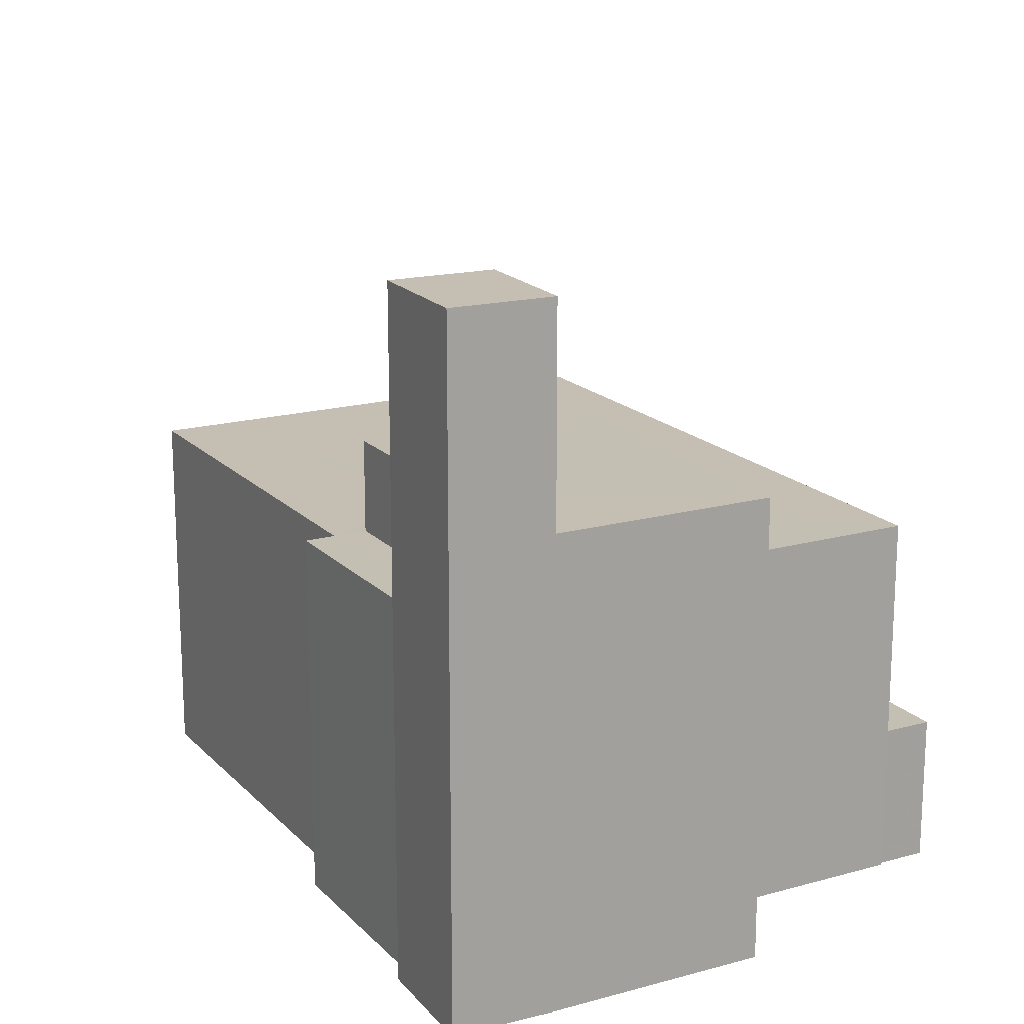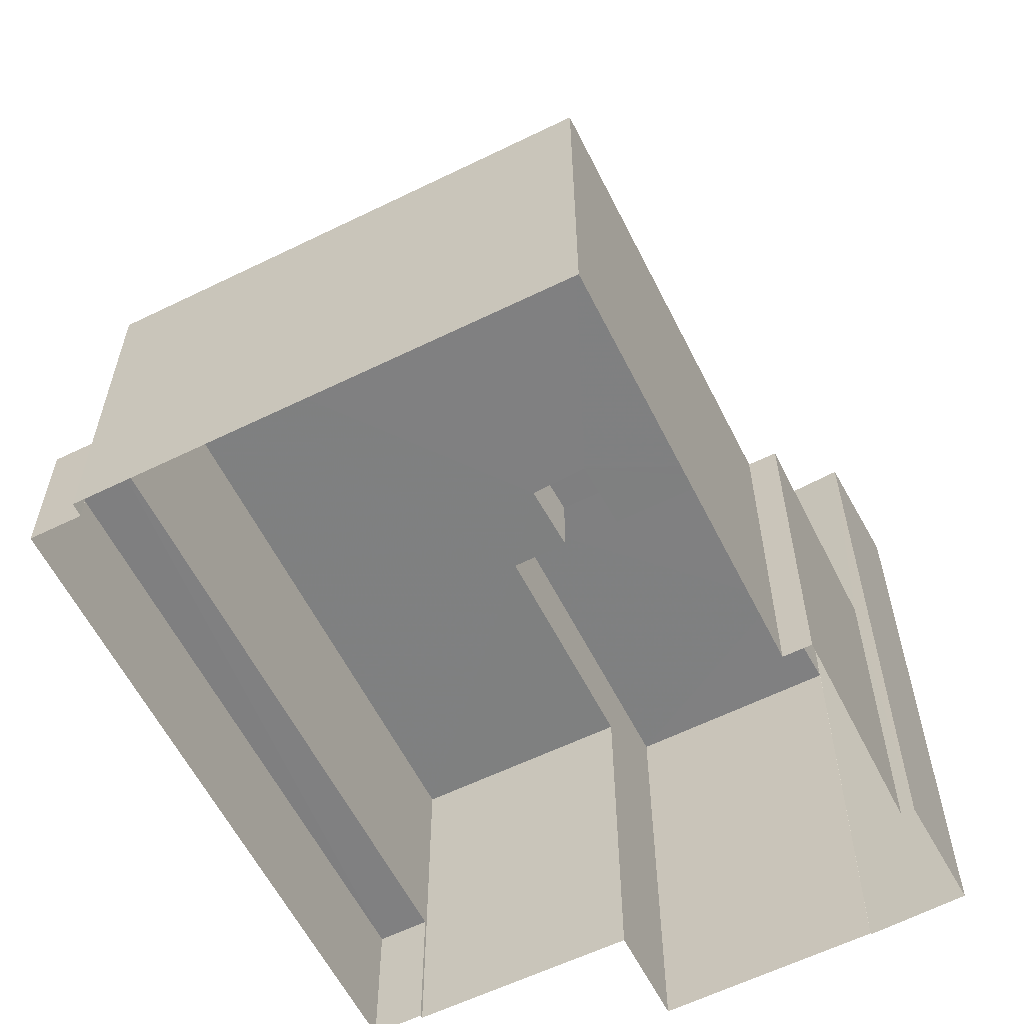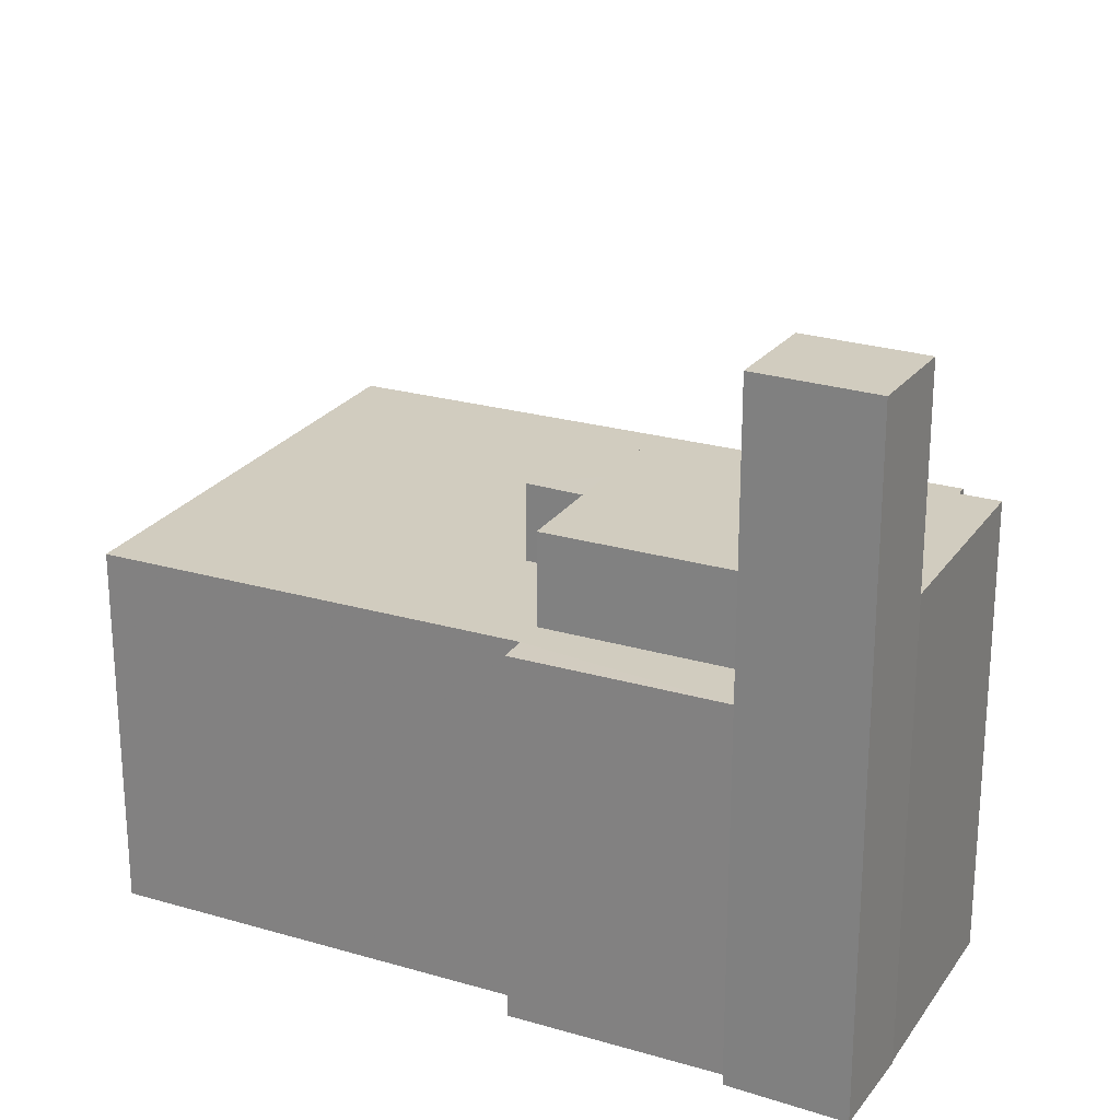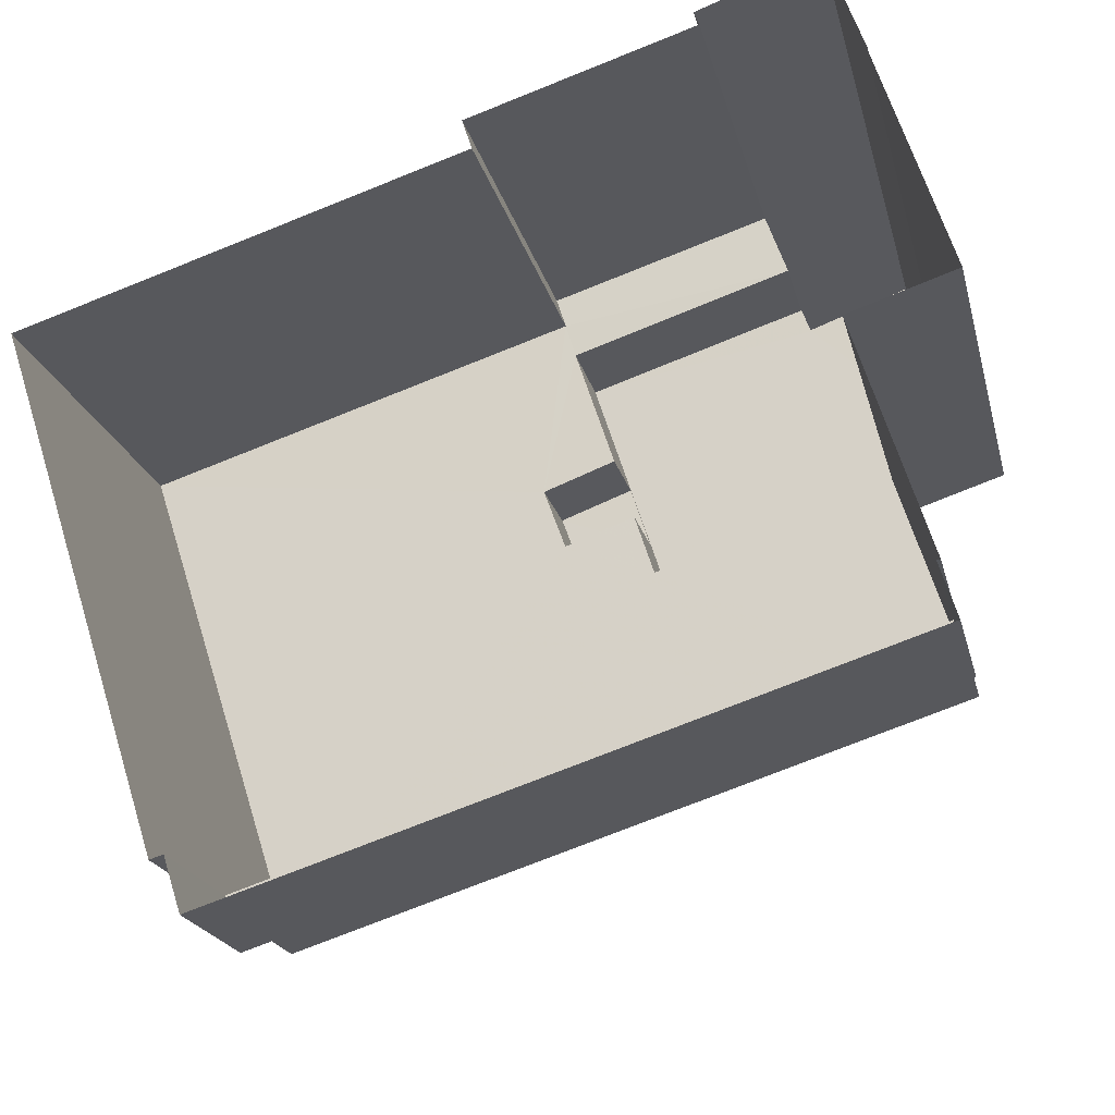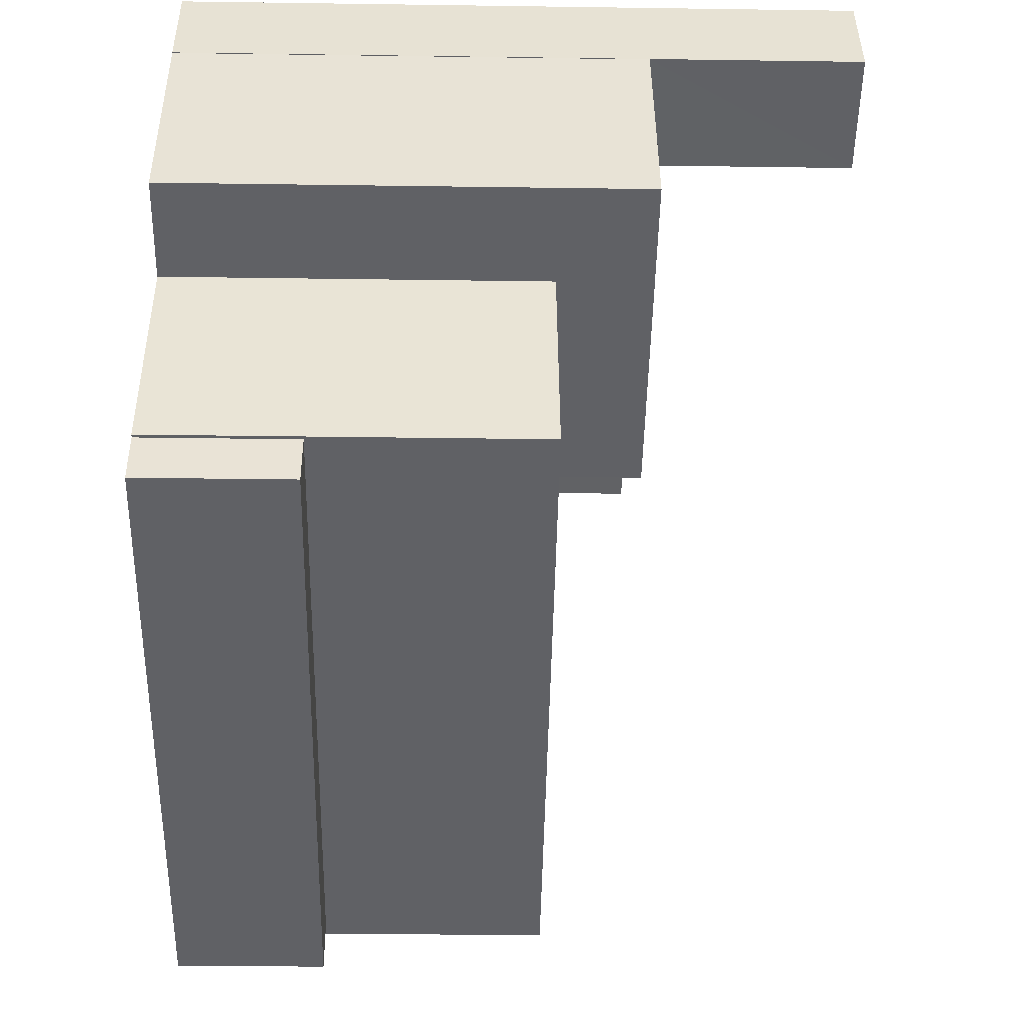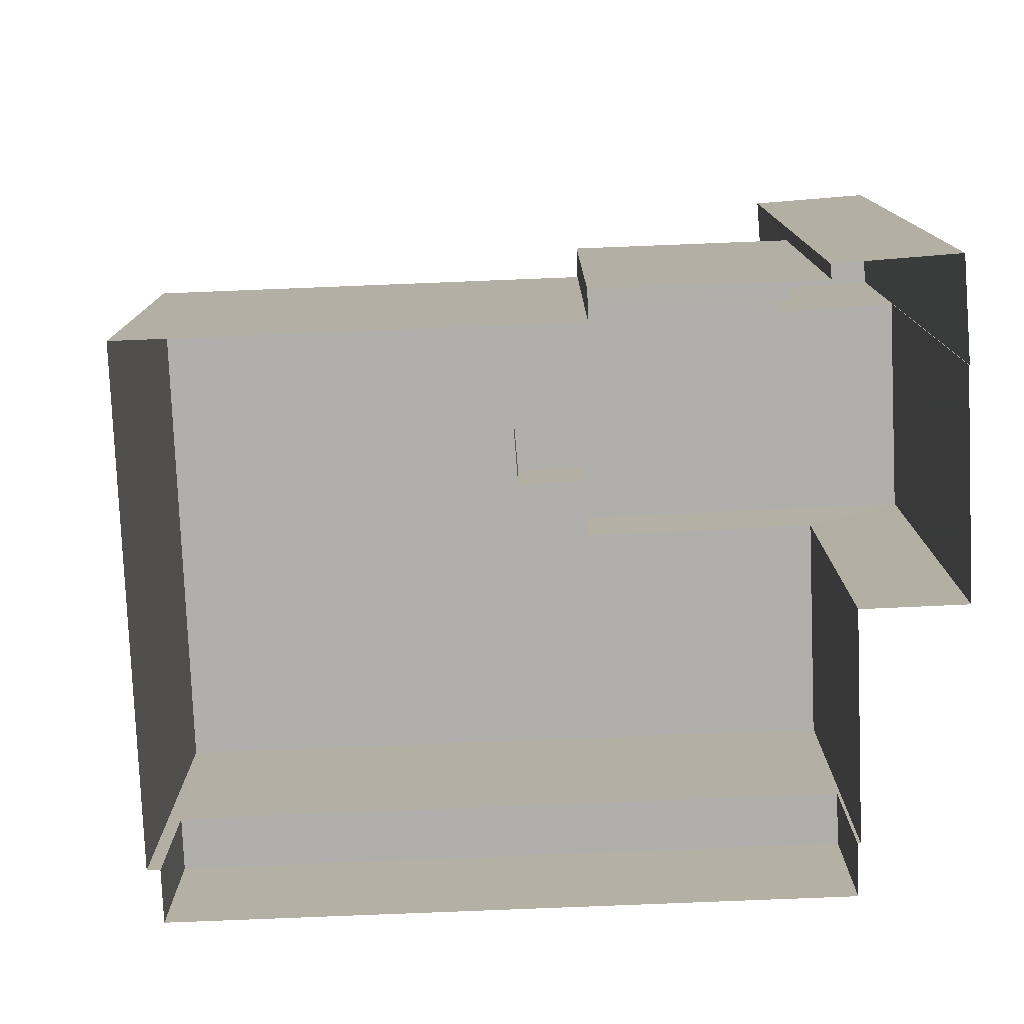
<metadata>
{"format":"obj","ext":"obj","renderer":"f3d","projection":"perspective","resolution":1024,"background":"white","views":[{"elev":17.6,"azim":-136.5,"up":"+Z"},{"elev":-60.0,"azim":98.9,"up":"+Z"},{"elev":24.1,"azim":-171.9,"up":"+Z"},{"elev":-20.2,"azim":-167.2,"up":"+Y"},{"elev":-30.5,"azim":-91.2,"up":"+Y"},{"elev":-78.2,"azim":164.6,"up":"+Z"}]}
</metadata>
<code>
v -2.255e+05 -1.273e+05 13.57
v -2.255e+05 -1.273e+05 13.57
v -2.255e+05 -1.273e+05 13.57
v -2.255e+05 -1.273e+05 13.57
v -2.255e+05 -1.273e+05 13.57
v -2.255e+05 -1.273e+05 13.57
v -2.255e+05 -1.273e+05 13.57
v -2.255e+05 -1.273e+05 13.57
v -2.255e+05 -1.273e+05 13.57
v -2.255e+05 -1.273e+05 13.57
v -2.255e+05 -1.273e+05 13.57
v -2.255e+05 -1.273e+05 13.57
v -2.255e+05 -1.273e+05 13.57
v -2.255e+05 -1.273e+05 13.57
v -2.255e+05 -1.273e+05 13.57
v -2.255e+05 -1.273e+05 13.57
v -2.255e+05 -1.273e+05 38.5
v -2.255e+05 -1.273e+05 38.5
v -2.255e+05 -1.273e+05 38.5
v -2.255e+05 -1.273e+05 38.5
v -2.255e+05 -1.273e+05 30.21
v -2.255e+05 -1.273e+05 30.21
v -2.255e+05 -1.273e+05 30.21
v -2.255e+05 -1.273e+05 30.21
v -2.255e+05 -1.273e+05 19.07
v -2.255e+05 -1.273e+05 19.07
v -2.255e+05 -1.273e+05 19.07
v -2.255e+05 -1.273e+05 19.07
v -2.255e+05 -1.273e+05 30.73
v -2.255e+05 -1.273e+05 30.73
v -2.255e+05 -1.273e+05 30.73
v -2.255e+05 -1.273e+05 30.73
v -2.255e+05 -1.273e+05 30.73
v -2.255e+05 -1.273e+05 30.73
v -2.255e+05 -1.273e+05 27.31
v -2.255e+05 -1.273e+05 27.31
v -2.255e+05 -1.273e+05 27.31
v -2.255e+05 -1.273e+05 27.31
v -2.255e+05 -1.273e+05 27.31
v -2.255e+05 -1.273e+05 27.31
v -2.255e+05 -1.273e+05 27.31
v -2.255e+05 -1.273e+05 27.31
v -2.255e+05 -1.273e+05 27.31
v -2.255e+05 -1.273e+05 27.31
v -2.255e+05 -1.273e+05 27.31
v -2.255e+05 -1.273e+05 27.31
v -2.255e+05 -1.273e+05 27.31
v -2.255e+05 -1.273e+05 27.31
f 1 2 3
f 3 2 4
f 5 6 4
f 2 7 8
f 5 9 10
f 9 11 12
f 13 14 15
f 11 13 16
f 14 2 8
f 4 2 13
f 5 4 13
f 11 9 5
f 13 2 14
f 11 5 13
f 17 18 19
f 20 17 19
f 21 22 23
f 24 21 23
f 25 26 27
f 25 28 26
f 29 30 31
f 30 32 31
f 31 33 34
f 31 32 33
f 35 36 37
f 38 37 39
f 40 38 41
f 36 42 37
f 43 44 45
f 40 43 45
f 46 47 39
f 37 42 46
f 41 48 43
f 38 39 41
f 37 46 39
f 40 41 43
f 20 12 29
f 12 11 29
f 17 20 29
f 31 17 29
f 46 34 33
f 46 42 34
f 16 44 30
f 30 44 32
f 16 13 44
f 32 44 43
f 11 16 30
f 29 11 30
f 12 19 9
f 12 20 19
f 14 8 26
f 28 14 26
f 40 1 3
f 38 40 3
f 19 10 9
f 19 18 10
f 43 48 21
f 21 32 43
f 32 24 33
f 46 24 47
f 33 24 46
f 32 21 24
f 48 41 22
f 21 48 22
f 38 3 4
f 37 38 4
f 5 10 36
f 10 18 36
f 34 17 31
f 34 18 17
f 42 36 34
f 36 18 34
f 27 8 7
f 27 26 8
f 36 35 6
f 5 36 6
f 2 27 7
f 2 25 27
f 37 4 6
f 35 37 6
f 47 23 39
f 47 24 23
f 41 23 22
f 41 39 23
f 13 15 45
f 44 13 45
f 28 15 14
f 15 28 45
f 2 1 25
f 40 45 25
f 1 40 25
f 25 45 28

</code>
